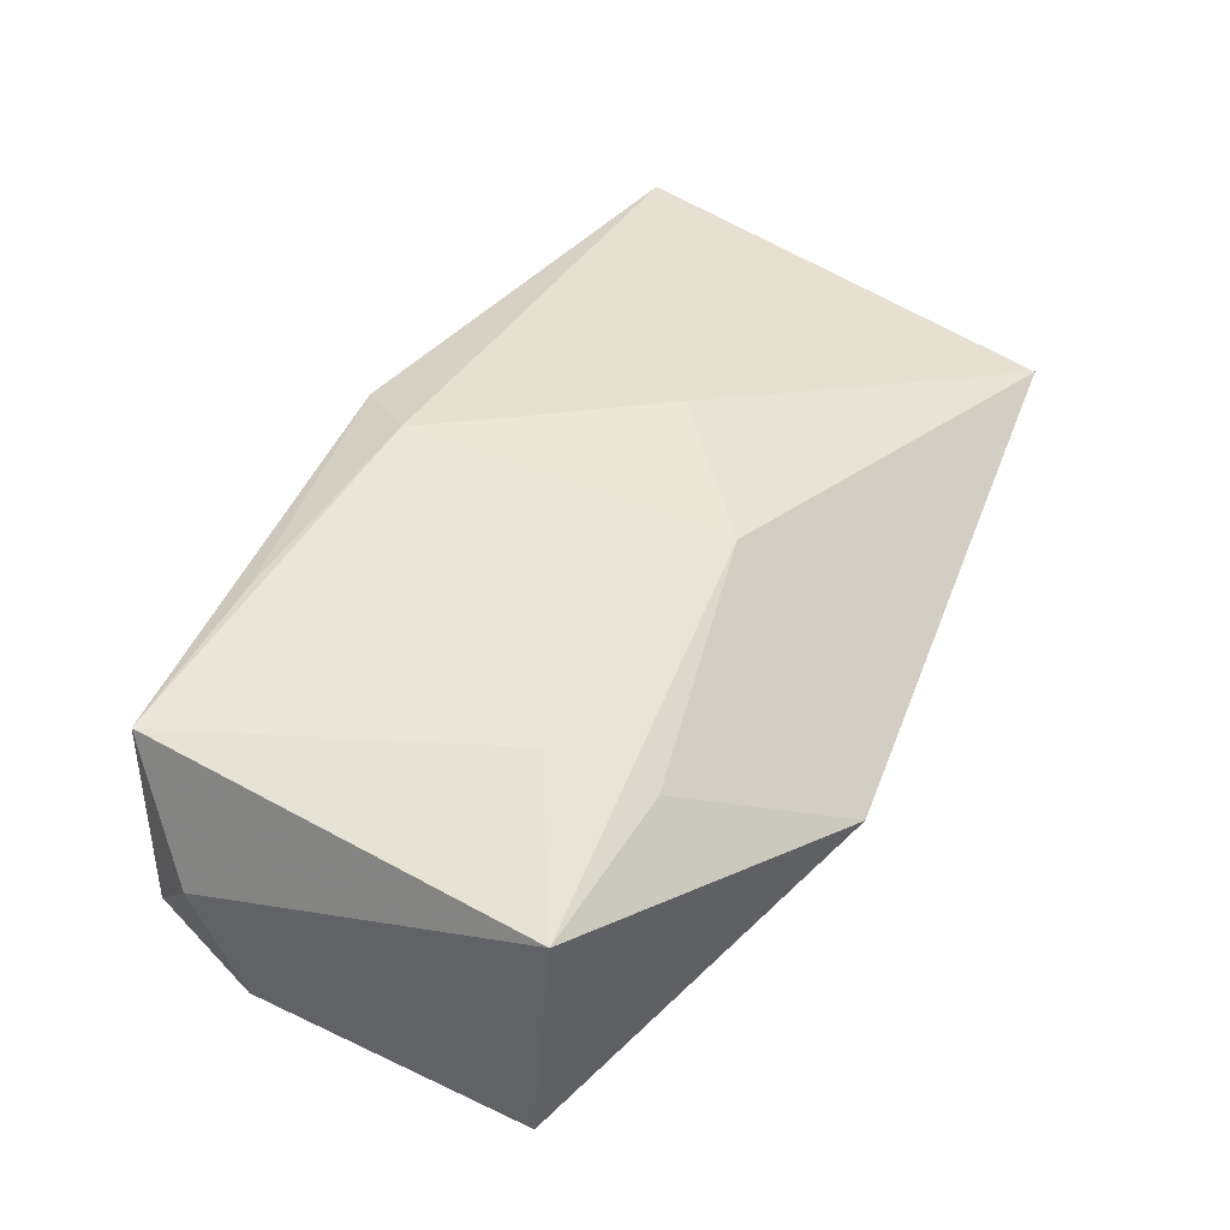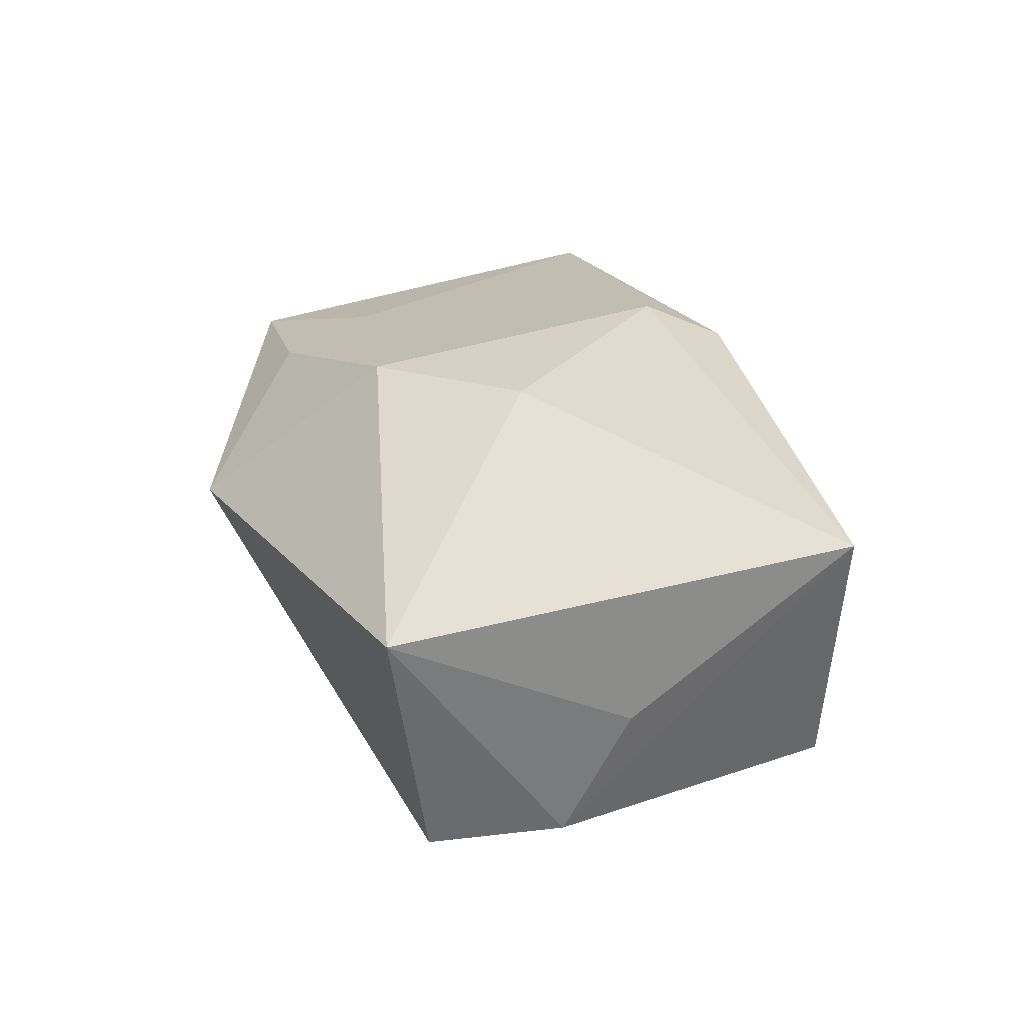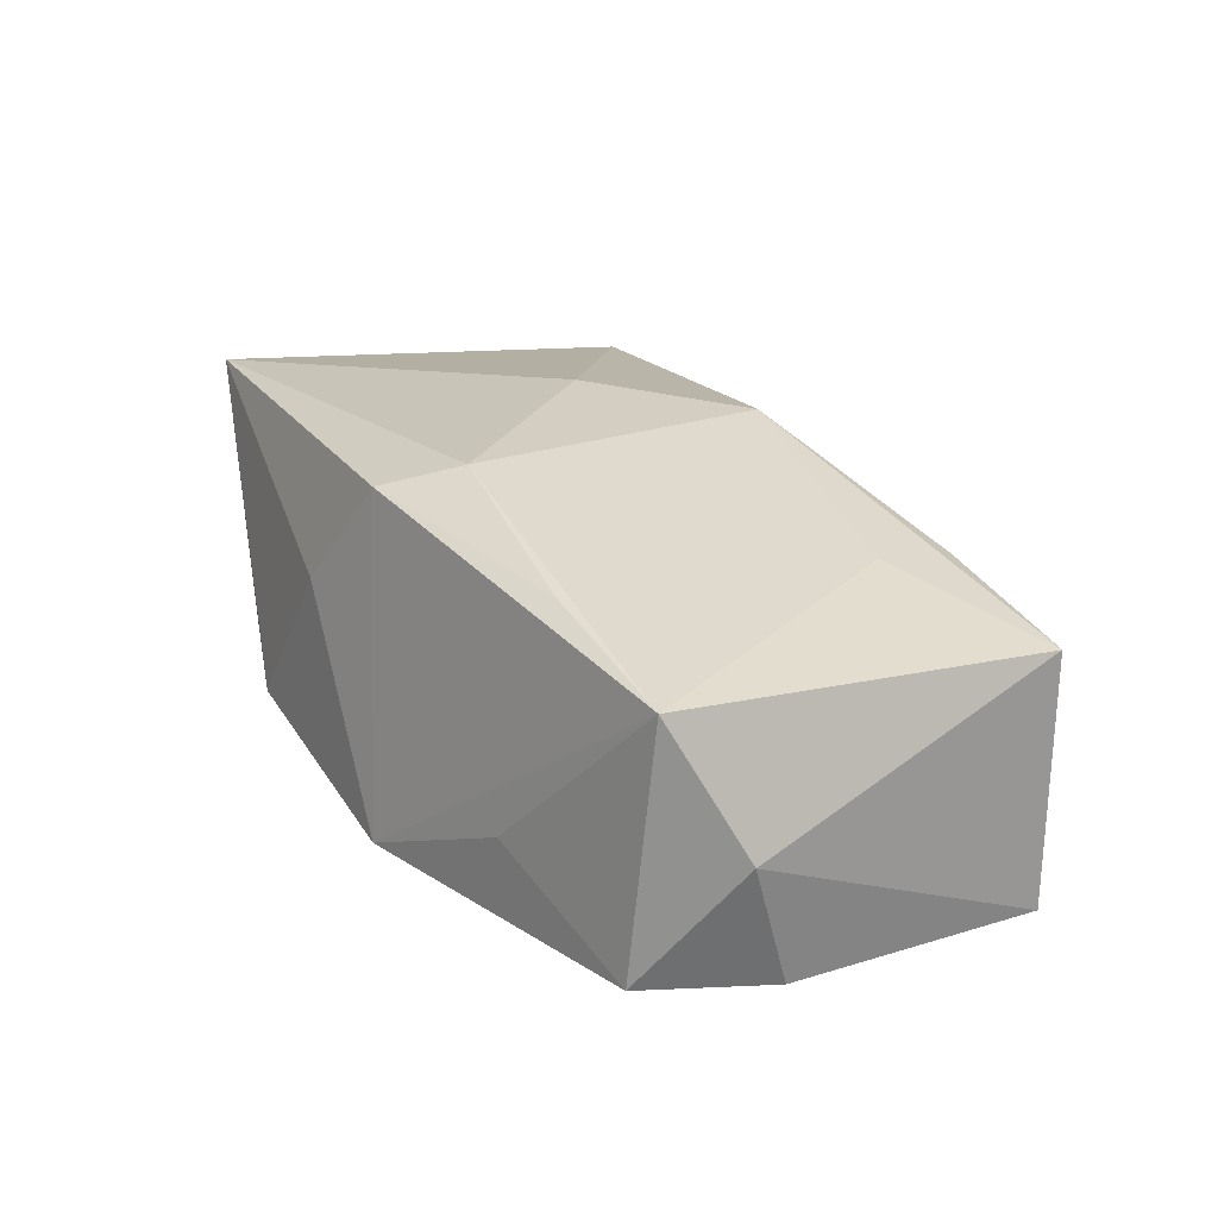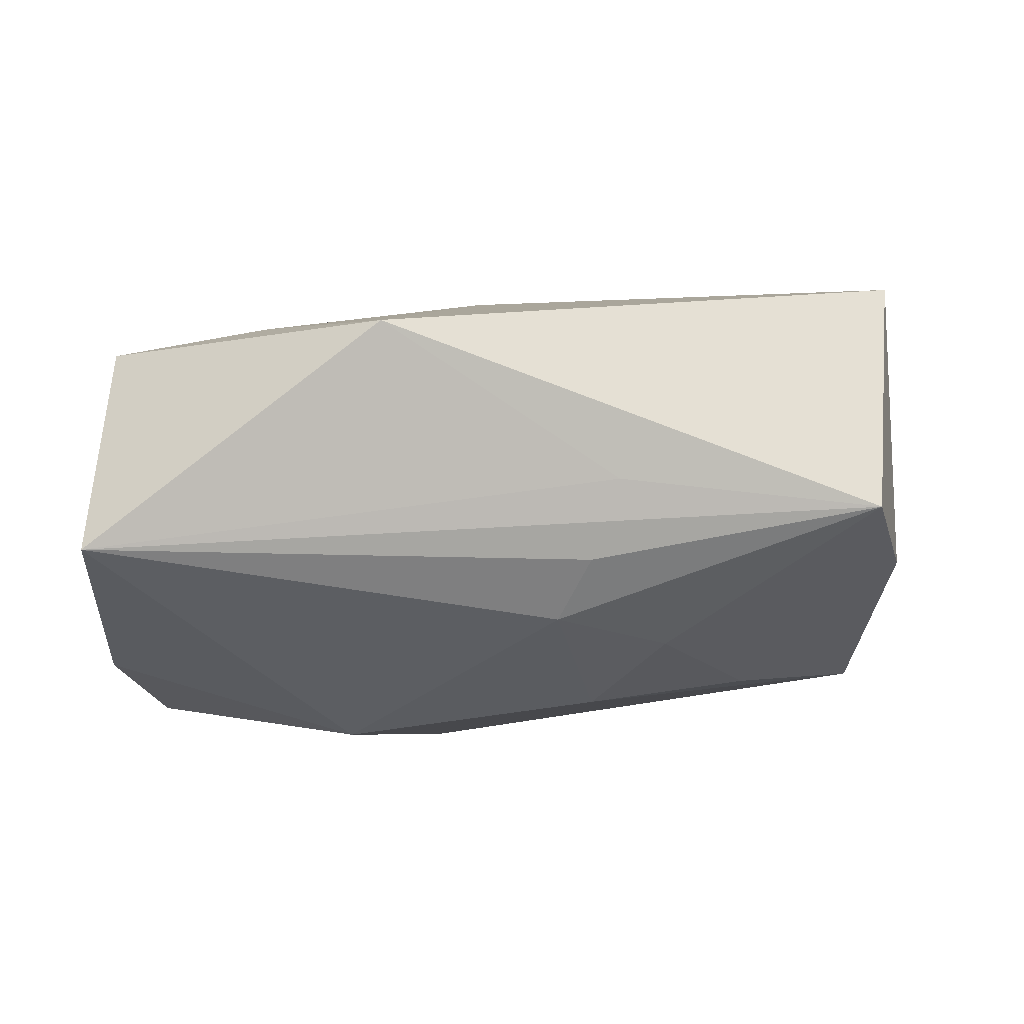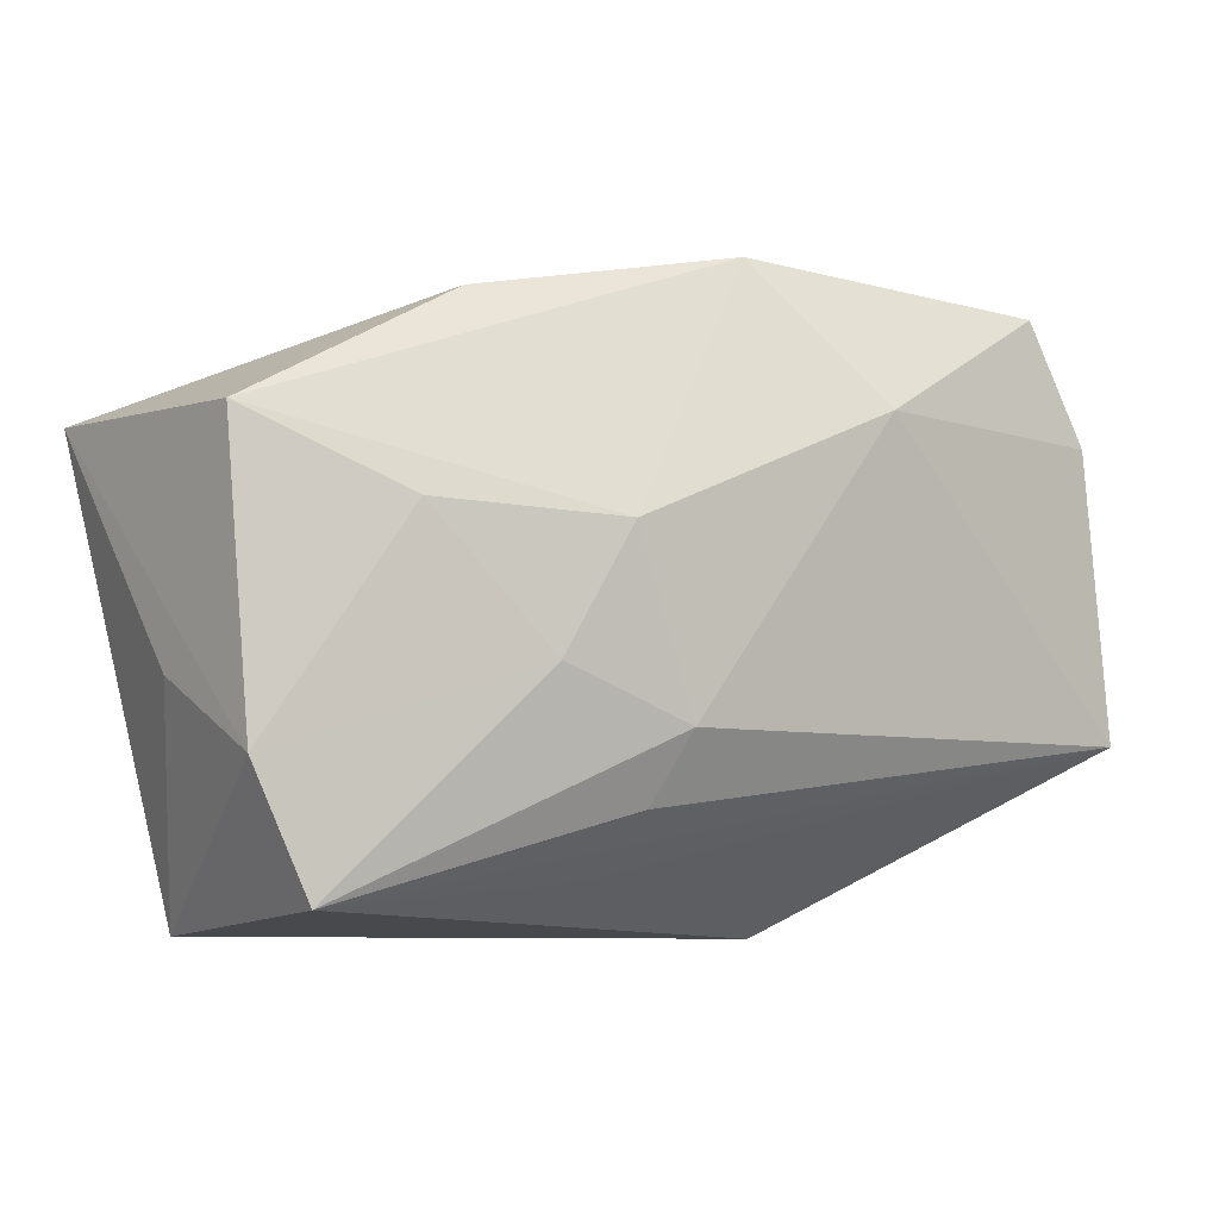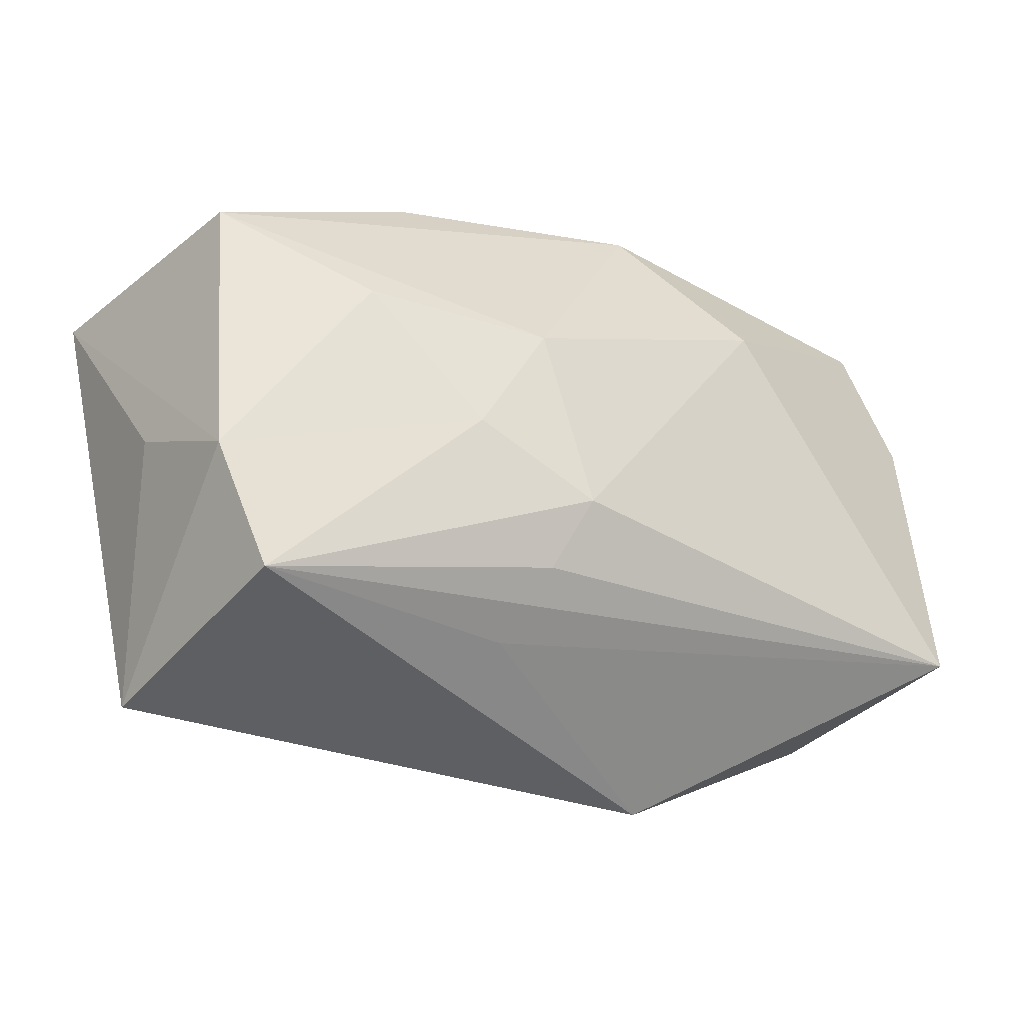
<metadata>
{"format":"obj","ext":"obj","renderer":"f3d","projection":"perspective","resolution":1024,"background":"white","views":[{"elev":43.5,"azim":-65.9,"up":"+Z"},{"elev":29.5,"azim":66.7,"up":"+Z"},{"elev":23.5,"azim":-126.8,"up":"+Z"},{"elev":-34.4,"azim":-5.2,"up":"+Z"},{"elev":-1.2,"azim":148.8,"up":"+Y"},{"elev":-31.0,"azim":146.5,"up":"+Y"}]}
</metadata>
<code>
v 0.009523 0.005303 -0.01809
v -0.02595 -0.007173 0.01226
v 0.01833 0.02328 -0.007309
v -0.03936 -0.01401 0.007493
v 0.04199 0.01299 0.0151
v 0.03472 -0.0269 0.01075
v 0.008912 -0.02217 -0.009935
v 0.006882 -0.0165 -0.01527
v -0.03454 0.02391 -0.01081
v 0.03735 -0.01183 -0.01079
v -0.02493 -0.01624 0.01011
v -0.003545 0.01603 0.01855
v 0.0392 -0.00634 0.0007516
v 0.009291 -0.003778 0.01833
v -0.03599 0.0223 0.01138
v -0.0137 -0.02898 0.001579
v 0.001448 0.02175 0.01648
v 0.03299 -0.02299 -0.01211
v 0.03819 0.01347 -0.008671
v -0.03939 0.0129 -0.01198
v 0.02526 0.006651 -0.0141
v -0.003667 -0.0136 0.01714
v -0.04024 -0.01267 -0.01446
v -0.04024 0.01684 -0.0005649
v 0.009179 0.02346 0.006539
v -0.02029 0.02519 -0.004172
v -0.02128 0.02026 0.01441
v -0.004757 0.02681 -0.01104
v 0.01545 -0.005212 -0.01715
v 0.0044 -0.01025 -0.01809
v -0.0144 0.01451 -0.01809
f 22 6 14
f 1 28 19
f 24 23 4
f 4 15 24
f 24 15 9
f 25 28 17
f 17 28 15
f 3 28 25
f 3 19 28
f 1 19 21
f 22 15 2
f 2 4 22
f 15 4 2
f 22 4 11
f 1 30 31
f 31 30 23
f 31 28 1
f 31 9 28
f 20 23 24
f 24 9 20
f 20 31 23
f 9 31 20
f 15 28 26
f 26 9 15
f 28 9 26
f 25 17 5
f 5 3 25
f 19 3 5
f 5 14 6
f 12 15 22
f 22 14 12
f 14 5 12
f 12 5 17
f 16 4 23
f 16 11 4
f 16 18 6
f 16 6 22
f 22 11 16
f 23 30 8
f 8 18 23
f 30 18 8
f 1 21 29
f 29 30 1
f 29 18 30
f 19 5 10
f 10 21 19
f 6 18 10
f 10 29 21
f 18 29 10
f 27 17 15
f 15 12 27
f 27 12 17
f 23 18 7
f 7 16 23
f 18 16 7
f 13 5 6
f 6 10 13
f 13 10 5

</code>
